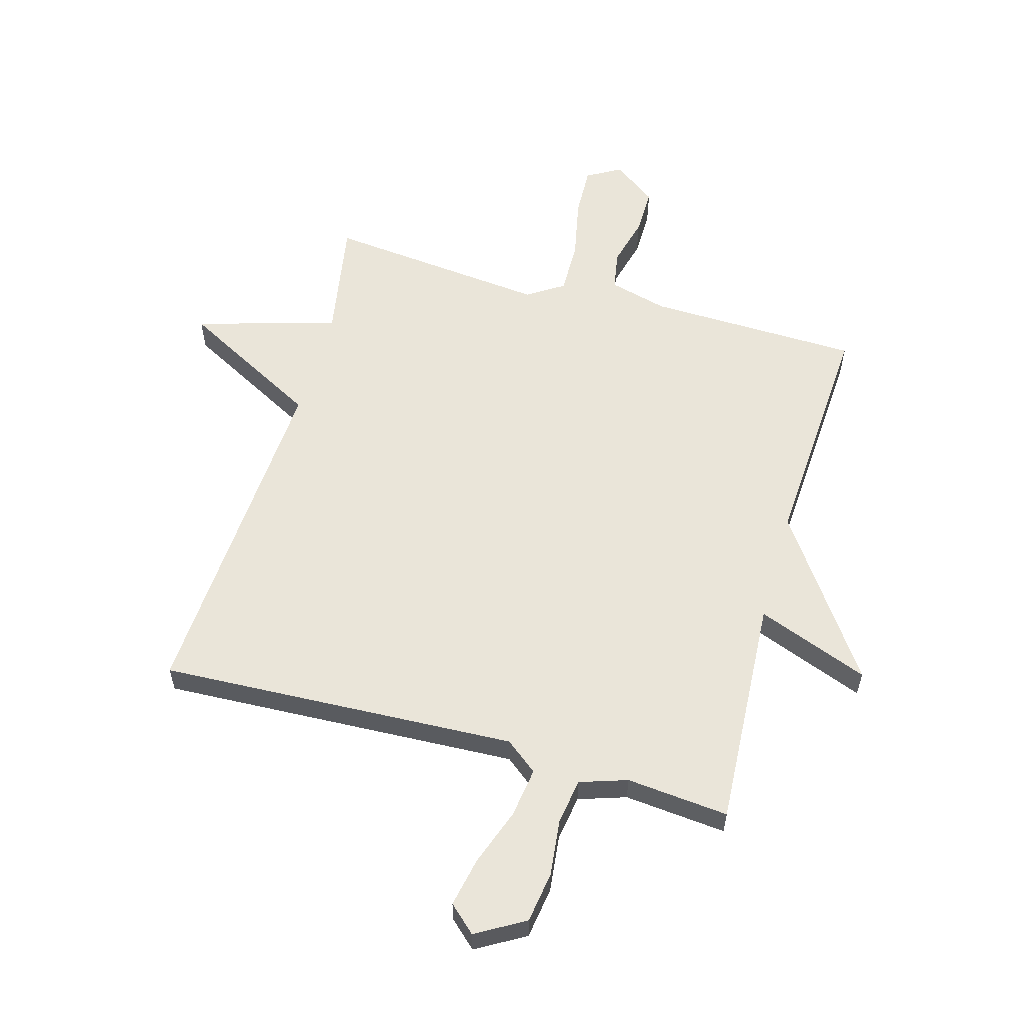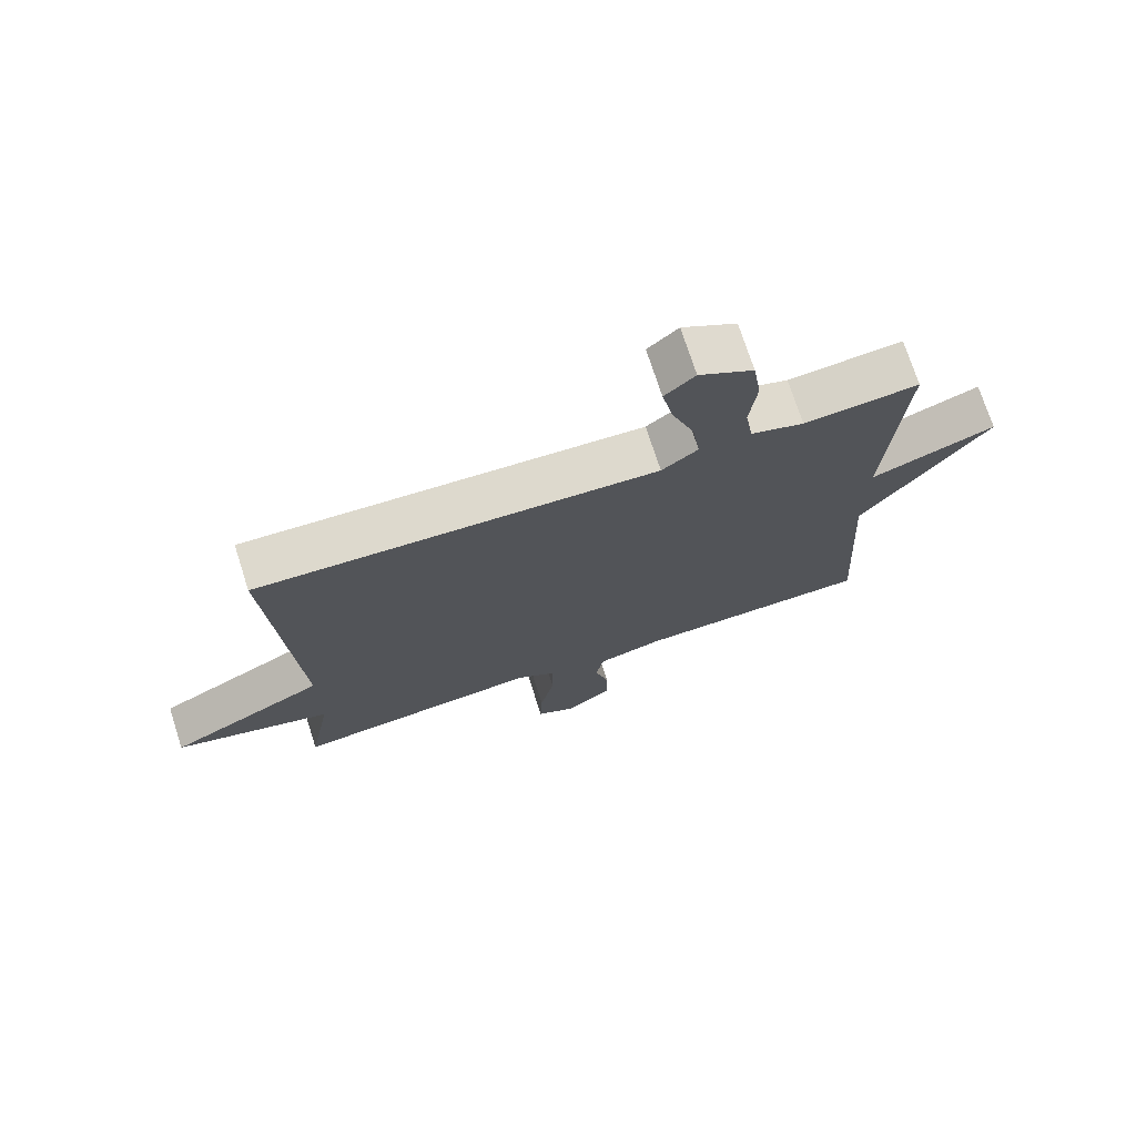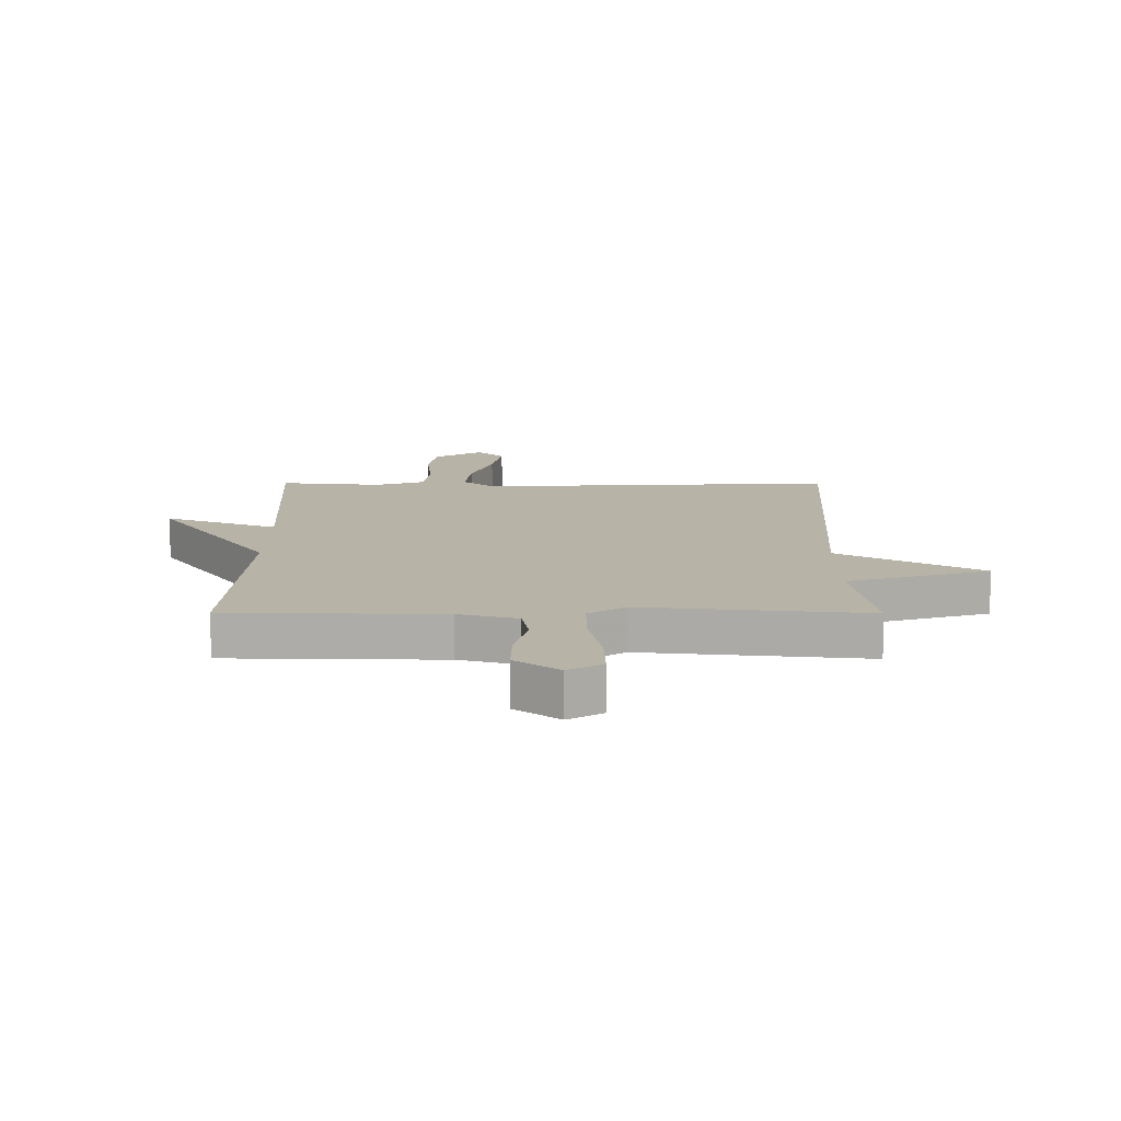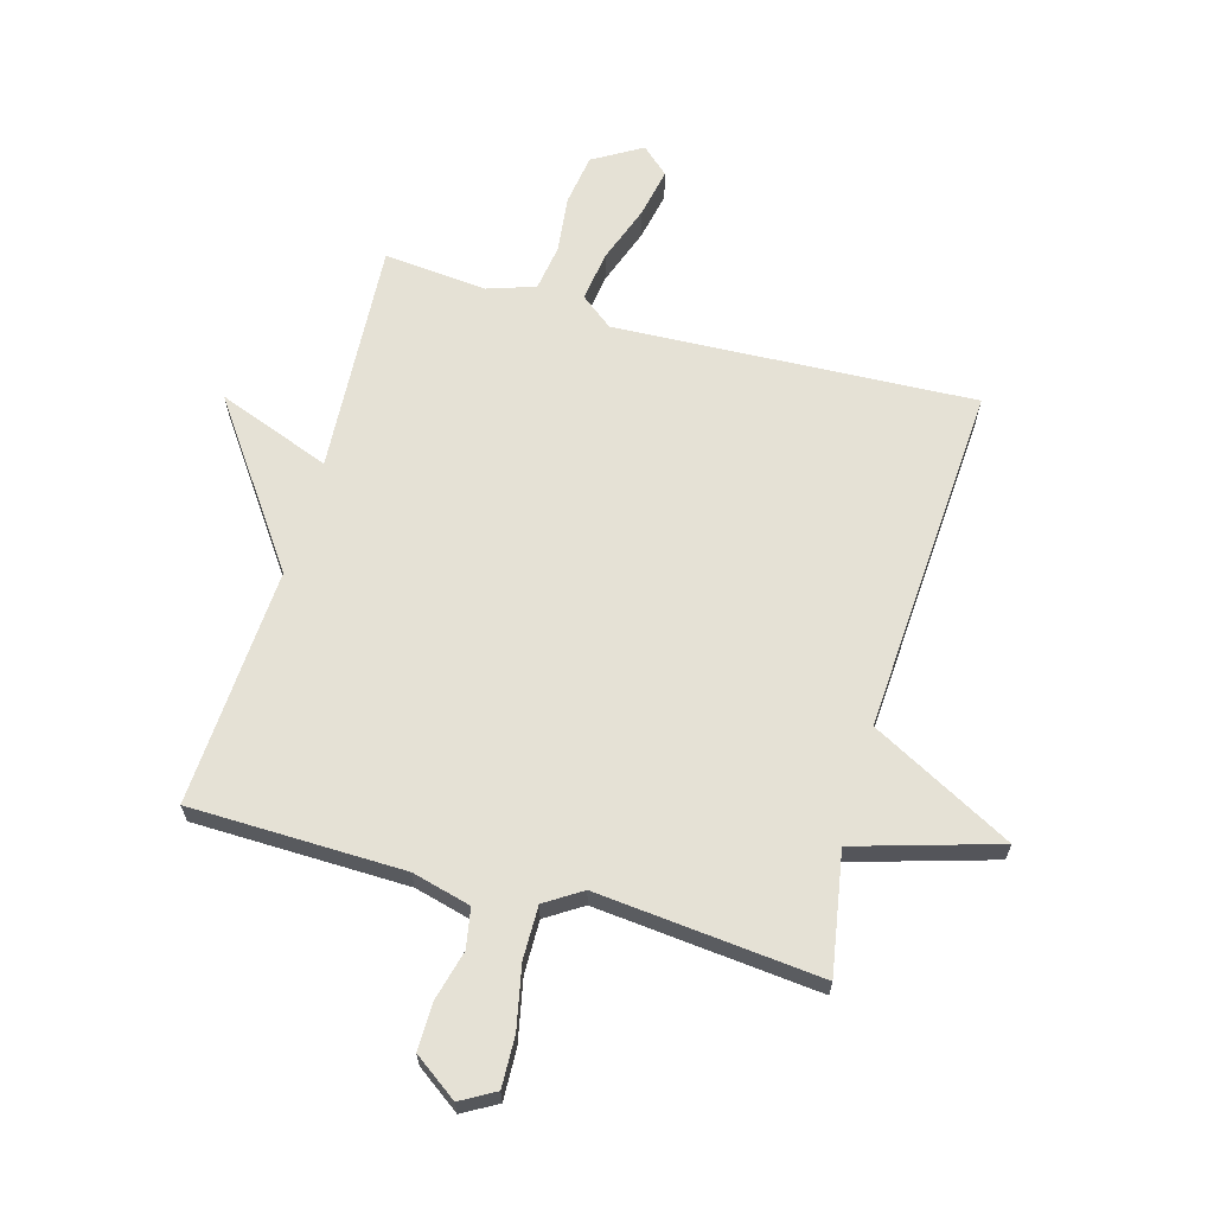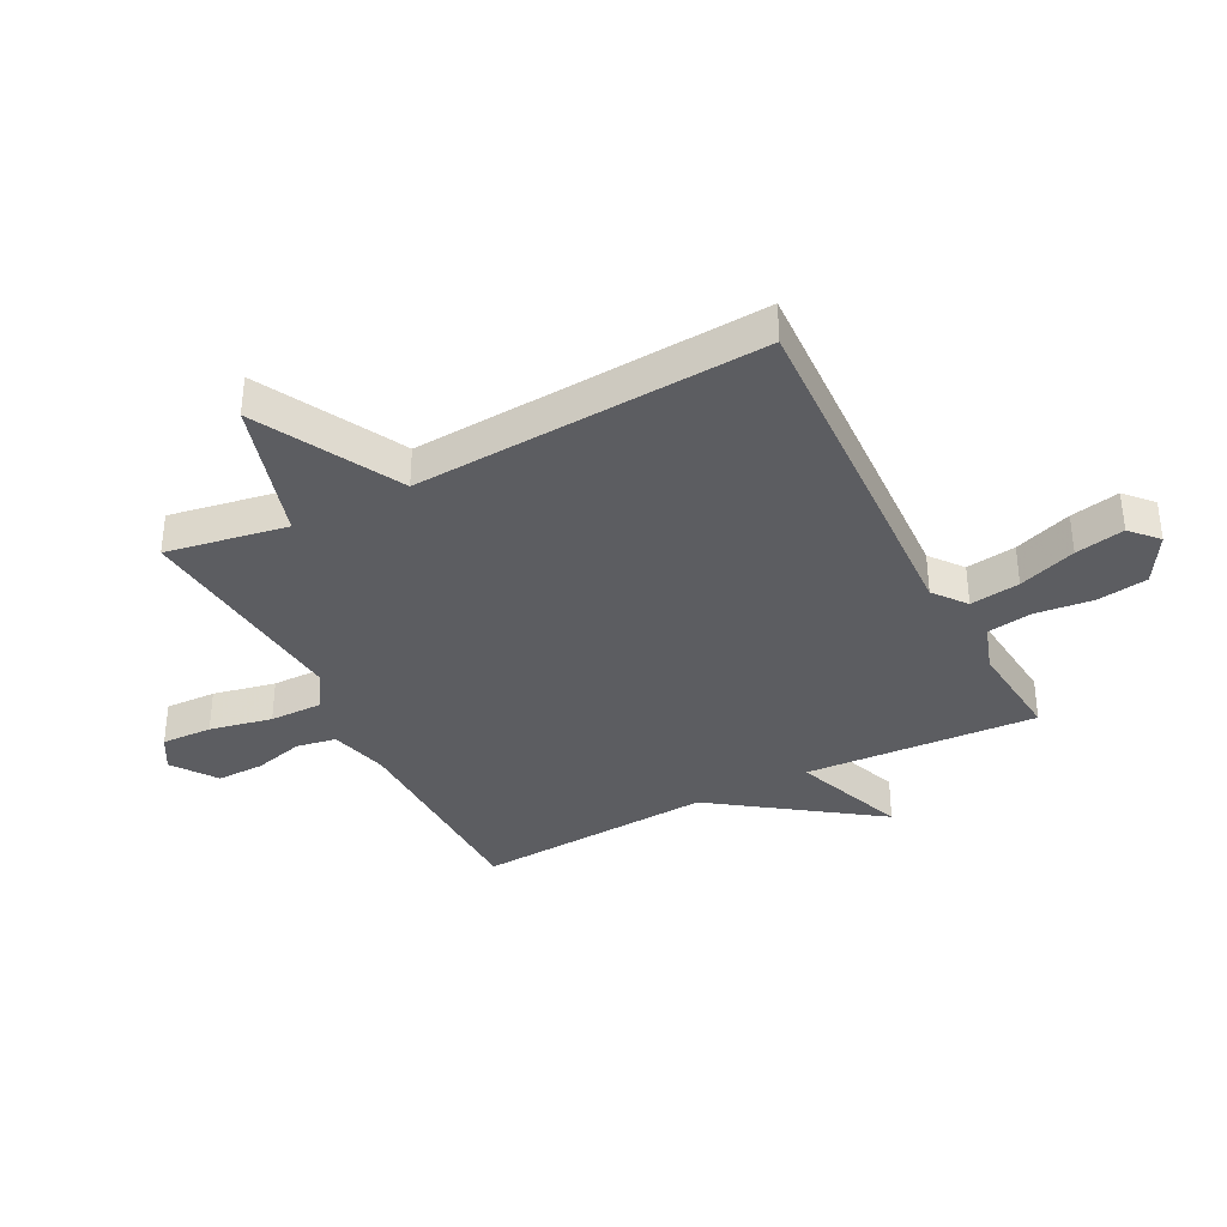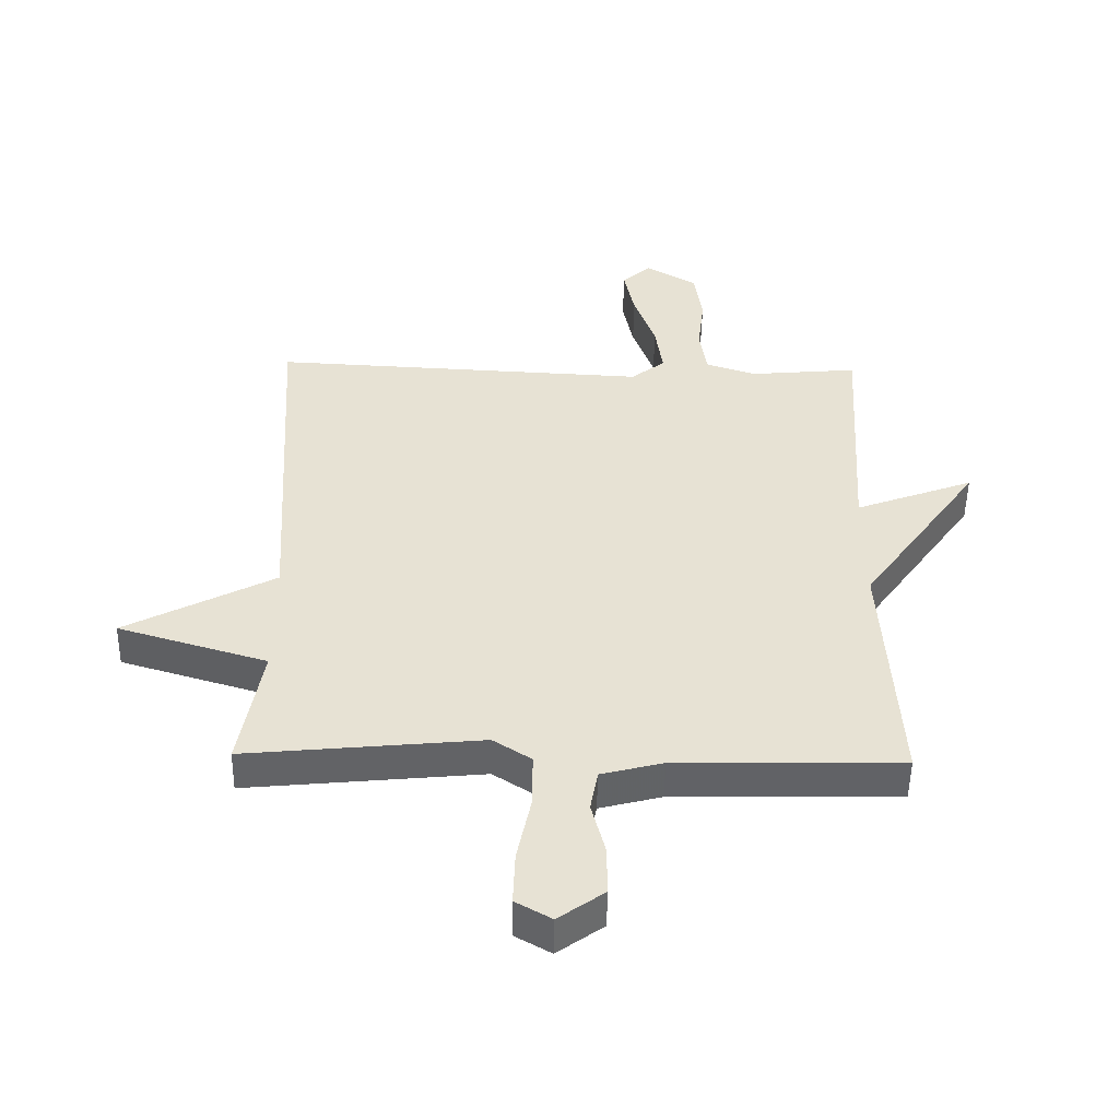
<metadata>
{"format":"obj","ext":"obj","renderer":"f3d","projection":"perspective","resolution":1024,"background":"white","views":[{"elev":58.3,"azim":15.9,"up":"+Y"},{"elev":73.4,"azim":-17.9,"up":"+Z"},{"elev":12.9,"azim":-179.8,"up":"+Y"},{"elev":65.0,"azim":-164.2,"up":"+Y"},{"elev":-36.6,"azim":-62.7,"up":"+Y"},{"elev":-50.6,"azim":-1.0,"up":"+Z"}]}
</metadata>
<code>
v -0.5 0.07 -0.5
v -0.464 0.07 -0.295
v -0.705 0.07 -0.223
v -0.464 0.07 -0.095
v -0.5 0.07 0.5
v 0.11 0.07 0.47
v 0.165 0.07 0.513
v 0.153 0.07 0.598
v 0.118 0.07 0.696
v 0.101 0.07 0.78
v 0.147 0.07 0.822
v 0.23 0.07 0.773
v 0.243 0.07 0.686
v 0.232 0.07 0.589
v 0.244 0.07 0.511
v 0.325 0.07 0.484
v 0.5 0.07 0.5
v 0.476 0.07 0.105
v 0.668 0.07 0.177
v 0.476 0.07 -0.095
v 0.5 0.07 -0.5
v 0.137 0.07 -0.507
v 0.037 0.07 -0.533
v 0.025 0.07 -0.6
v 0.047 0.07 -0.685
v 0.048 0.07 -0.765
v -0.026 0.07 -0.818
v -0.084 0.07 -0.785
v -0.081 0.07 -0.699
v -0.059 0.07 -0.593
v -0.058 0.07 -0.503
v -0.12 0.07 -0.463
v -0.5 0 -0.5
v -0.464 0 -0.295
v -0.705 0 -0.223
v -0.464 0 -0.095
v -0.5 0 0.5
v 0.11 0 0.47
v 0.165 0 0.513
v 0.153 0 0.598
v 0.118 0 0.696
v 0.101 0 0.78
v 0.147 0 0.822
v 0.23 0 0.773
v 0.243 0 0.686
v 0.232 0 0.589
v 0.244 0 0.511
v 0.325 0 0.484
v 0.5 0 0.5
v 0.476 0 0.105
v 0.668 0 0.177
v 0.476 0 -0.095
v 0.5 0 -0.5
v 0.137 0 -0.507
v 0.037 0 -0.533
v 0.025 0 -0.6
v 0.047 0 -0.685
v 0.048 0 -0.765
v -0.026 0 -0.818
v -0.084 0 -0.785
v -0.081 0 -0.699
v -0.059 0 -0.593
v -0.058 0 -0.503
v -0.12 0 -0.463
f 28 29 30
f 27 28 30
f 26 27 30
f 25 26 30
f 24 25 30
f 23 24 30 31
f 22 23 31 32
f 20 21 22 32
f 32 1 2
f 20 32 2
f 19 20 2
f 18 19 2
f 12 13 14
f 11 12 14
f 10 11 14
f 9 10 14
f 8 9 14
f 7 8 14 15
f 6 7 15 16
f 4 5 6
f 18 2 3 4
f 16 17 18 4
f 4 6 16
f 62 61 60
f 62 60 59
f 62 59 58
f 62 58 57
f 62 57 56
f 63 62 56 55
f 64 63 55 54
f 64 54 53 52
f 34 33 64
f 34 64 52
f 34 52 51
f 34 51 50
f 46 45 44
f 46 44 43
f 46 43 42
f 46 42 41
f 46 41 40
f 47 46 40 39
f 48 47 39 38
f 38 37 36
f 36 35 34 50
f 36 50 49 48
f 48 38 36
f 1 33 34 2
f 2 34 35 3
f 3 35 36 4
f 4 36 37 5
f 5 37 38 6
f 6 38 39 7
f 7 39 40 8
f 8 40 41 9
f 9 41 42 10
f 10 42 43 11
f 11 43 44 12
f 12 44 45 13
f 13 45 46 14
f 14 46 47 15
f 15 47 48 16
f 16 48 49 17
f 17 49 50 18
f 18 50 51 19
f 19 51 52 20
f 20 52 53 21
f 21 53 54 22
f 22 54 55 23
f 23 55 56 24
f 24 56 57 25
f 25 57 58 26
f 26 58 59 27
f 27 59 60 28
f 28 60 61 29
f 29 61 62 30
f 30 62 63 31
f 31 63 64 32
f 32 64 33 1

</code>
